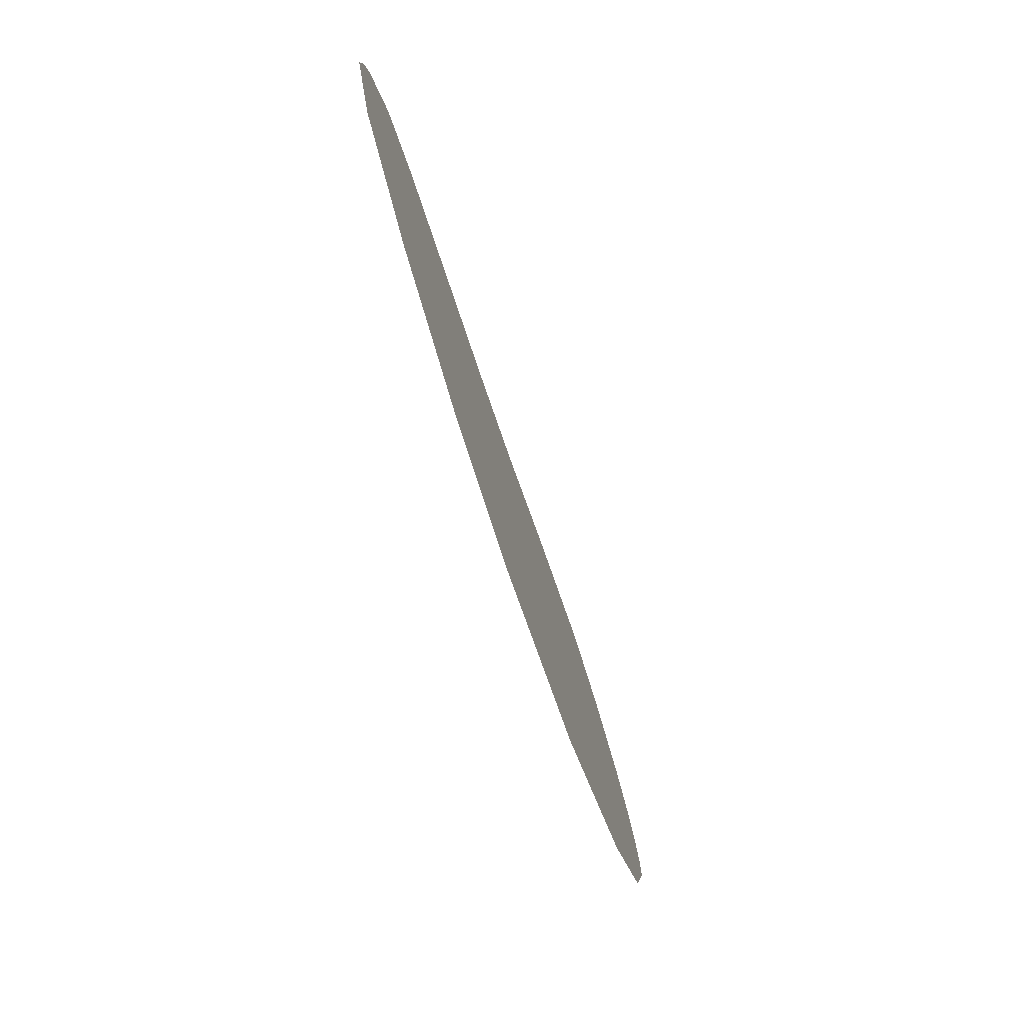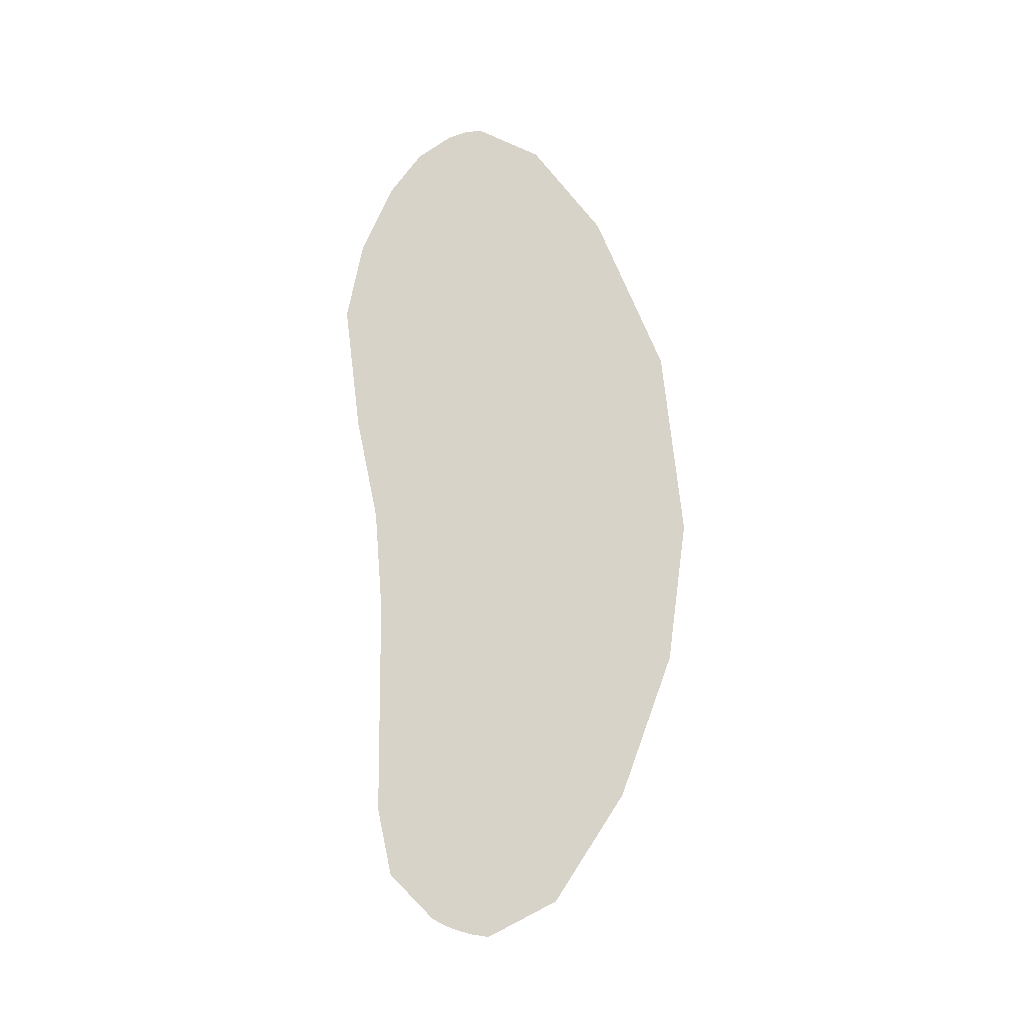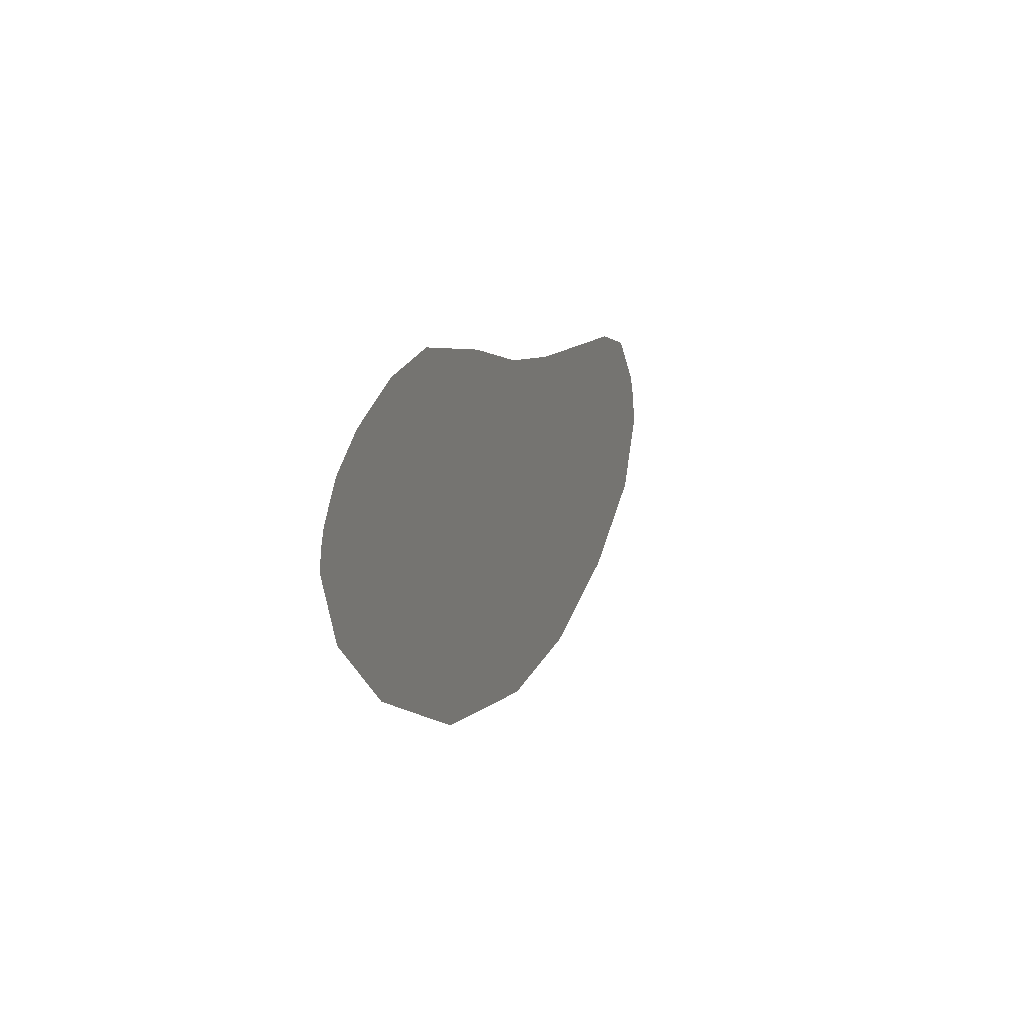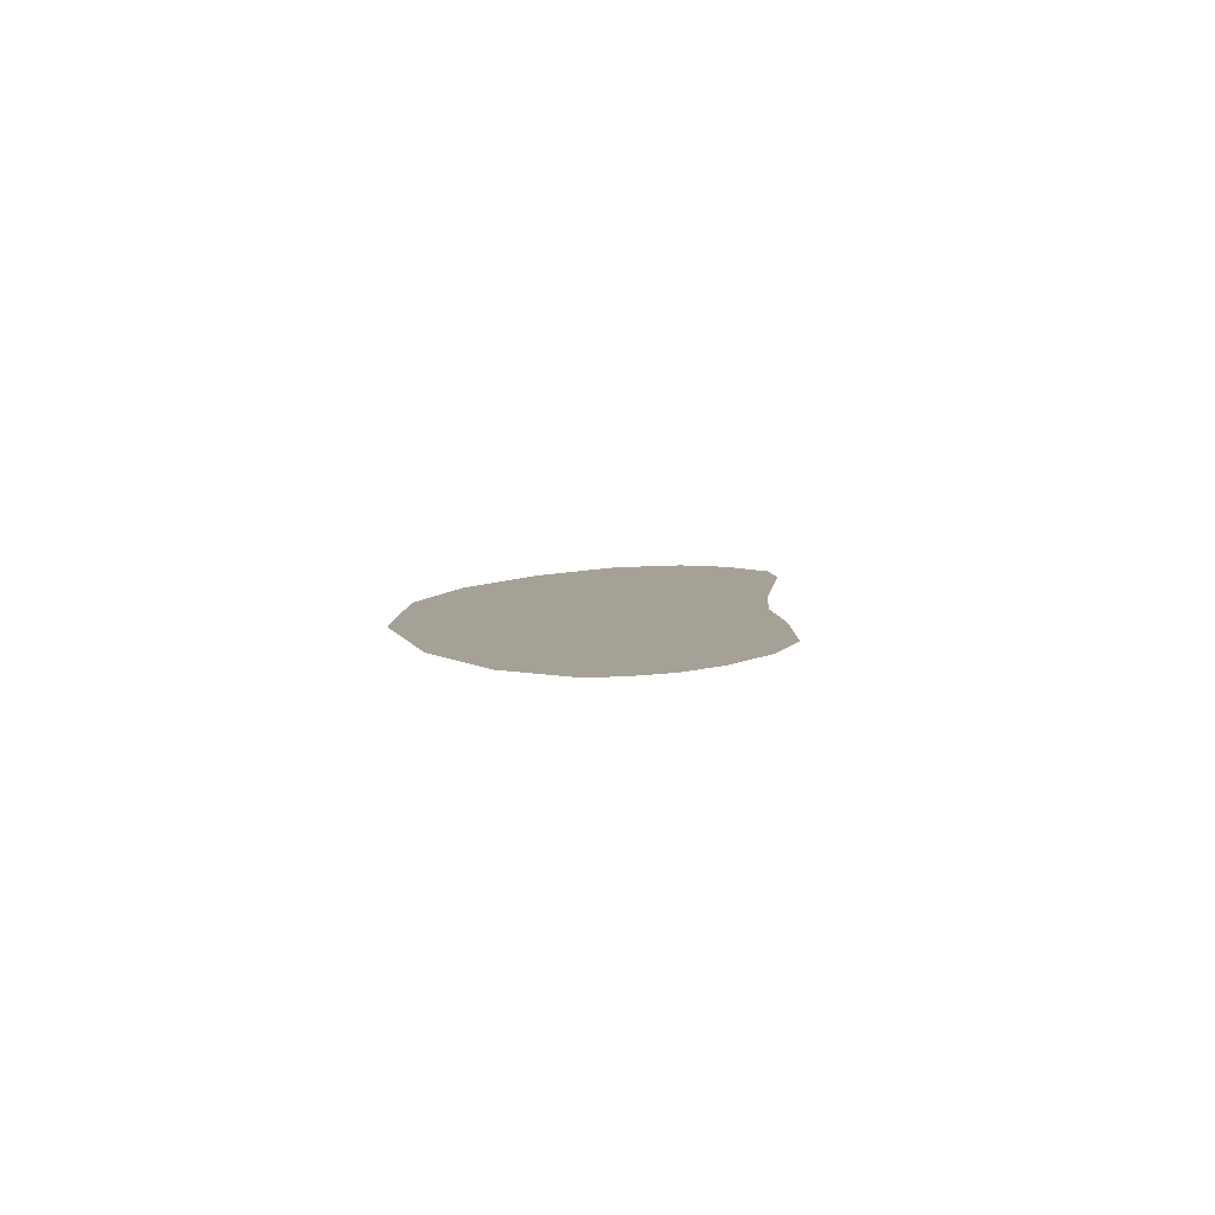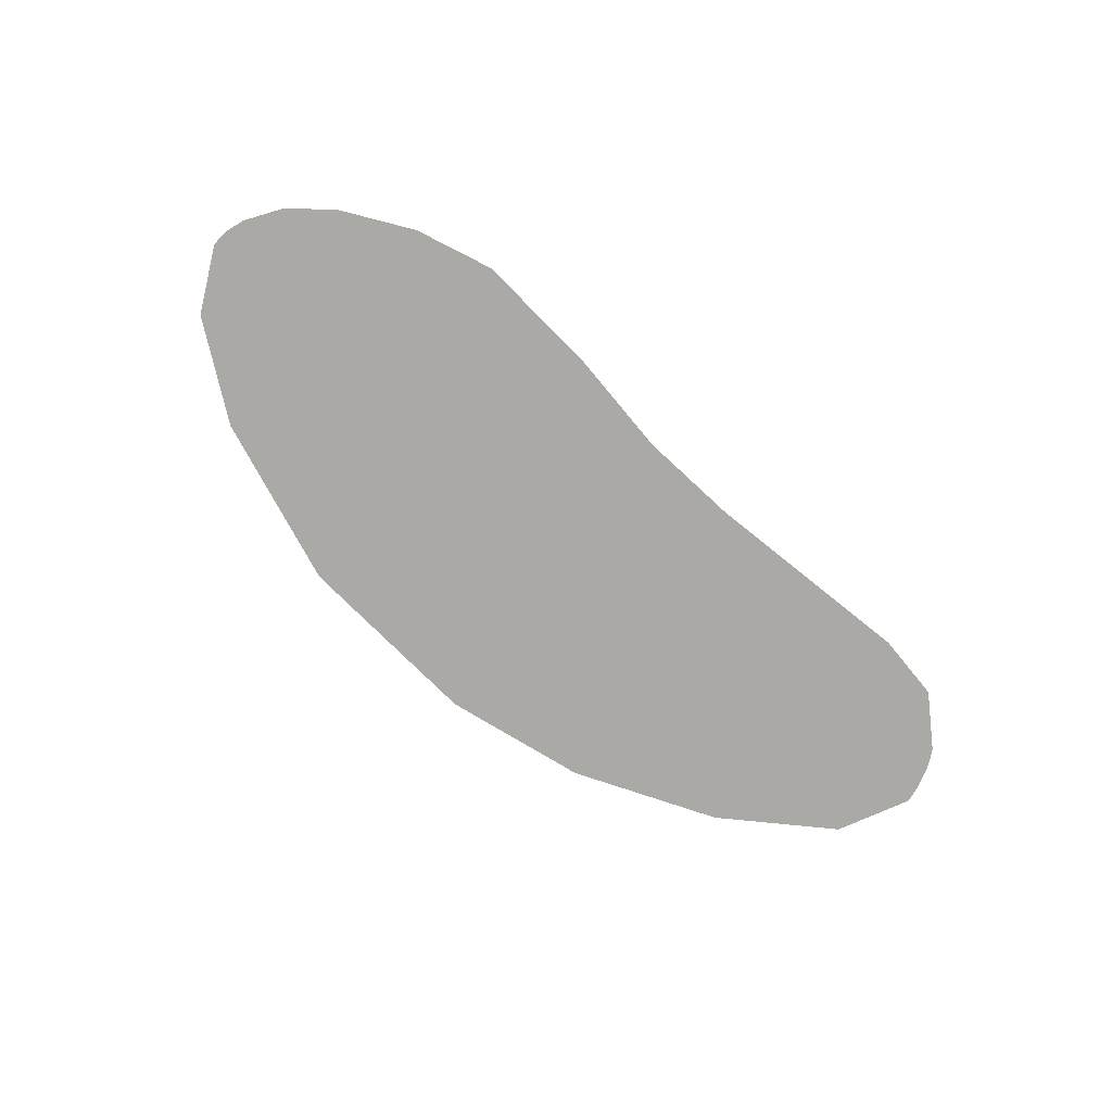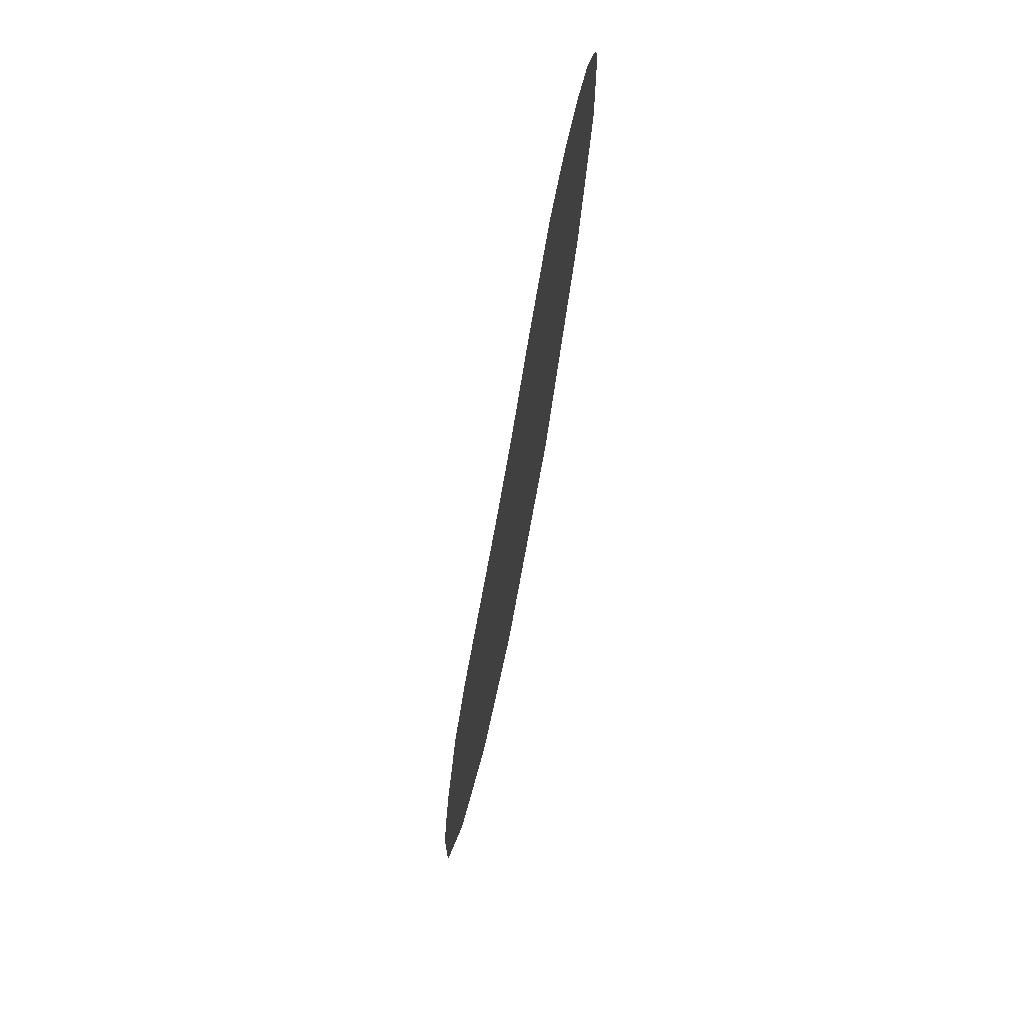
<metadata>
{"format":"obj","ext":"obj","renderer":"f3d","projection":"perspective","resolution":1024,"background":"white","views":[{"elev":-70.2,"azim":-72.0,"up":"+Y"},{"elev":76.7,"azim":-89.4,"up":"+Z"},{"elev":11.8,"azim":108.8,"up":"+Y"},{"elev":6.2,"azim":98.1,"up":"+Z"},{"elev":-75.6,"azim":141.9,"up":"+Z"},{"elev":-57.5,"azim":80.5,"up":"+Y"}]}
</metadata>
<code>
g mallardBill_mesh
v 0.05177 -0.03888 0
v 0.0505 -0.02873 0
v 0.04669 -0.01858 0
v 0.03509 -0.07568 0
v 0.03291 0.000812 0
v 0.008989 0.01839 0
v -0.01494 -0.1165 0
v -0.03179 0.03634 0
v -0.07729 0.04522 0
v -0.1068 -0.1567 0
v -0.1507 0.03561 0
v -0.21 0.02274 0
v -0.2158 -0.1701 0
v -0.2678 0.01785 0
v -0.2982 -0.1603 0
v -0.3818 -0.131 0
v -0.3919 0.01622 0
v -0.4449 -0.09108 0
v -0.4304 0.007699 0
v -0.4557 -0.01786 0
v -0.459 -0.0242 0
v -0.4615 -0.03018 0
v -0.4644 -0.04088 0
v -0.4659 -0.05121 0
g mallardBill_mesh_0
f 3 2 1
f 3 1 4
f 5 3 4
f 6 5 4
f 6 4 7
f 8 6 7
f 9 8 7
f 9 7 10
f 11 9 10
f 12 11 10
f 12 10 13
f 14 12 13
f 15 14 13
f 16 14 15
f 17 14 16
f 17 16 18
f 19 17 18
f 20 19 18
f 21 20 18
f 22 21 18
f 23 22 18
f 24 23 18

</code>
